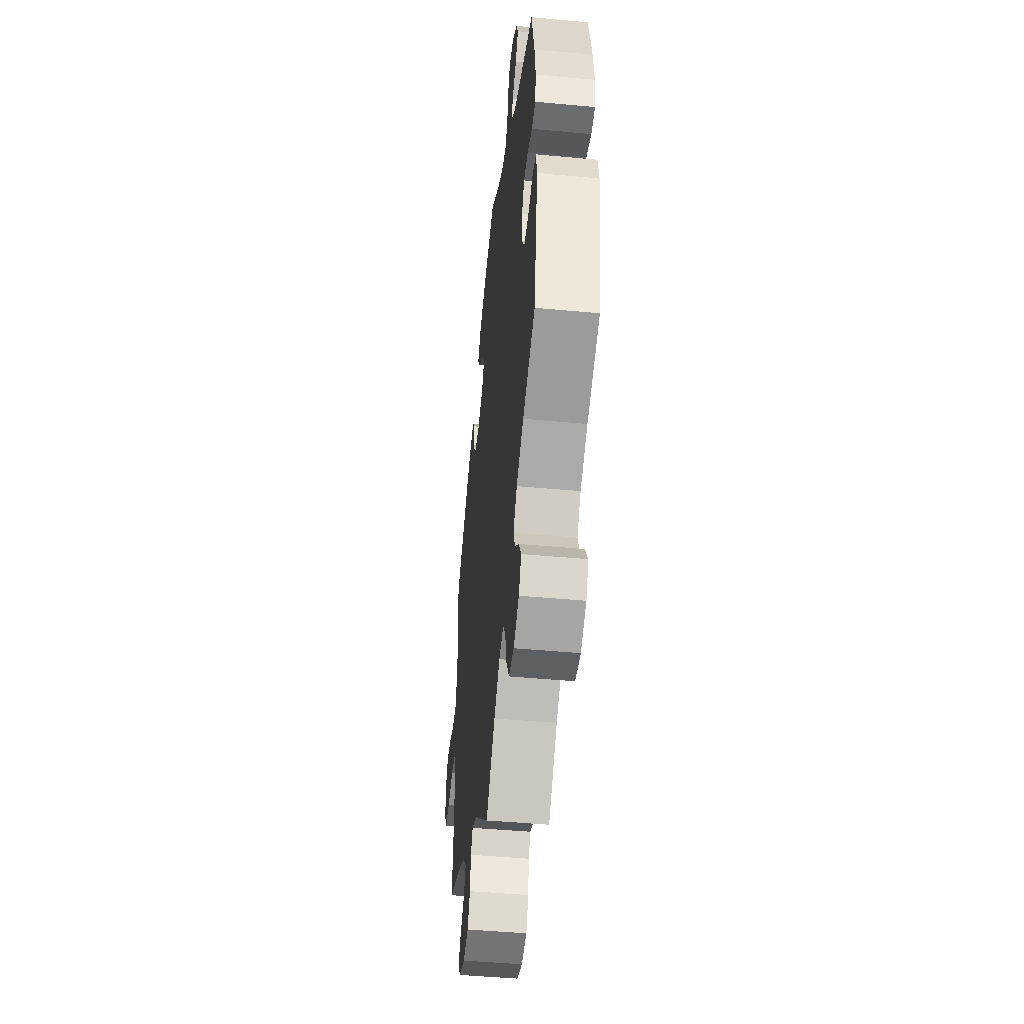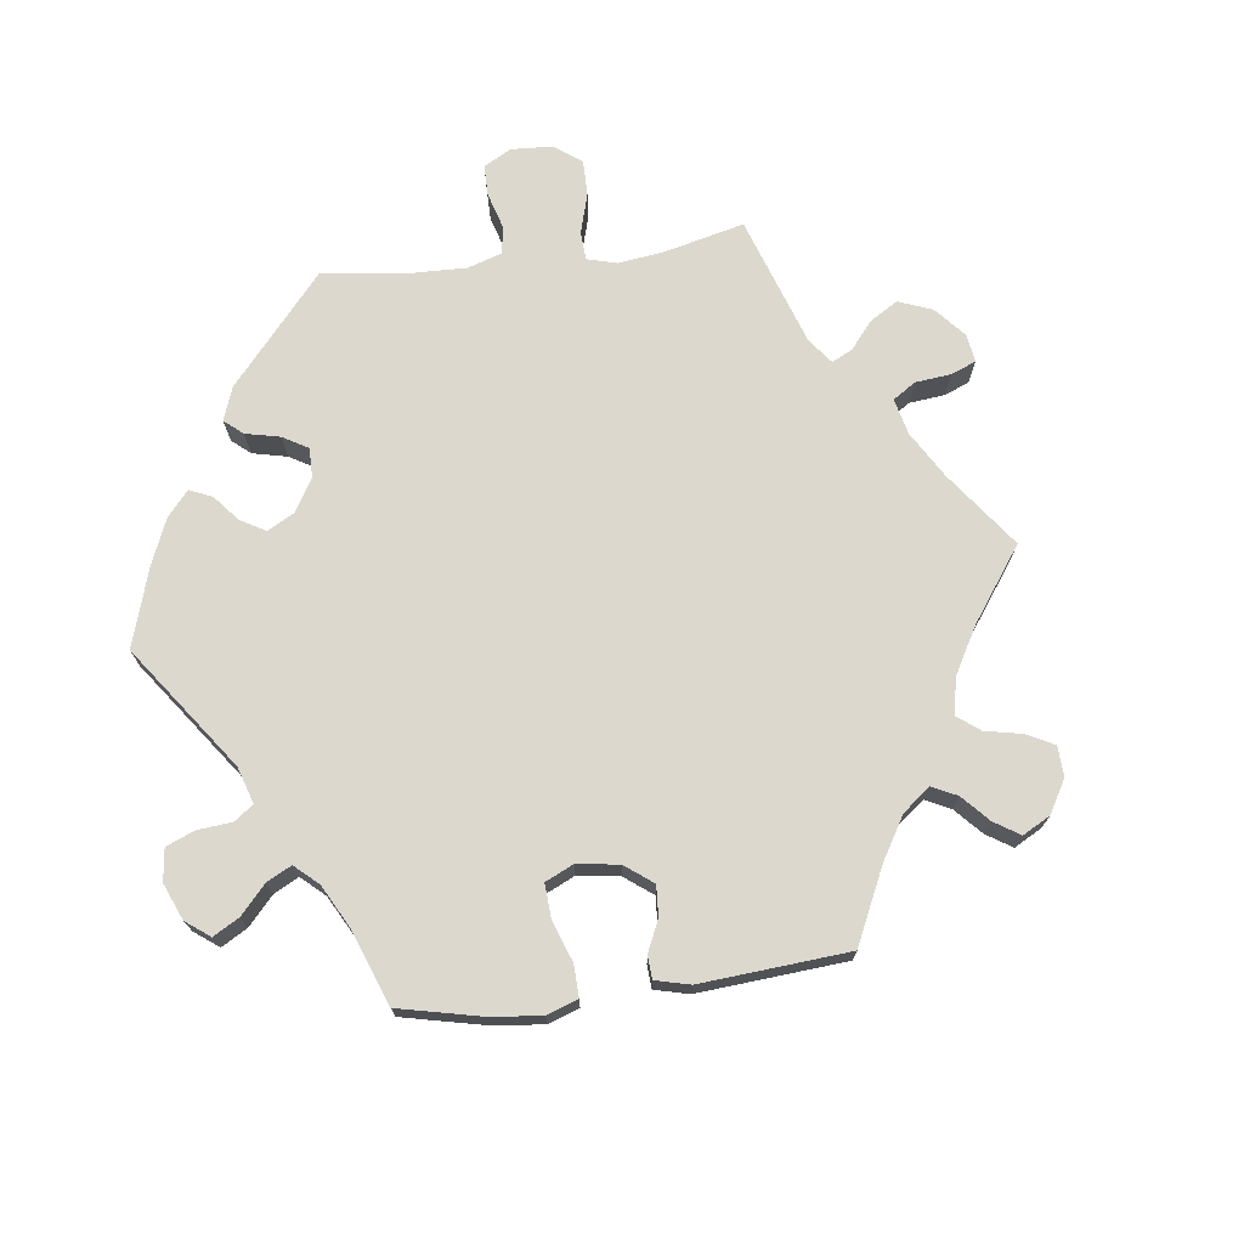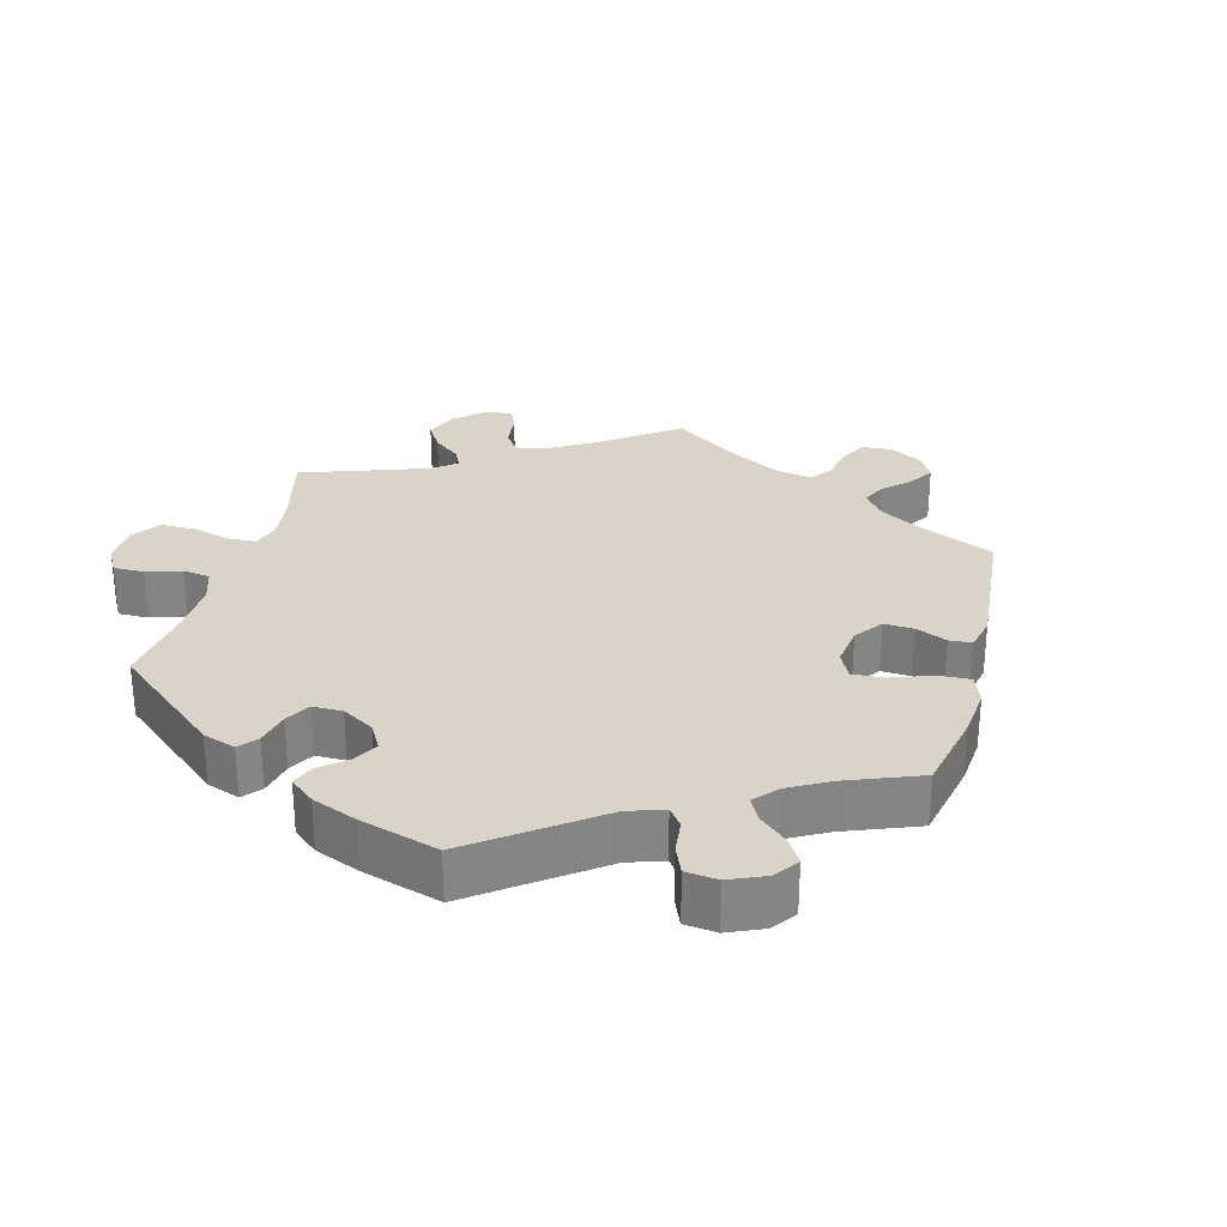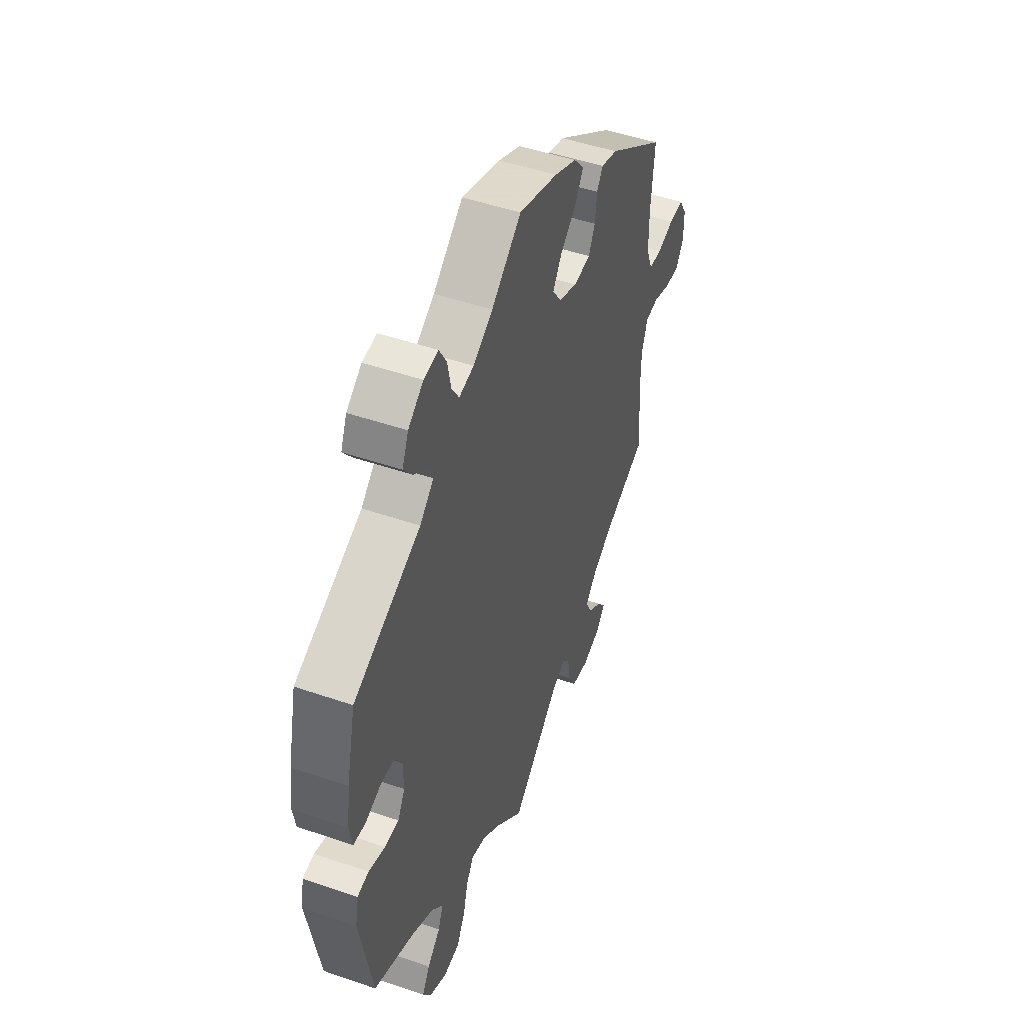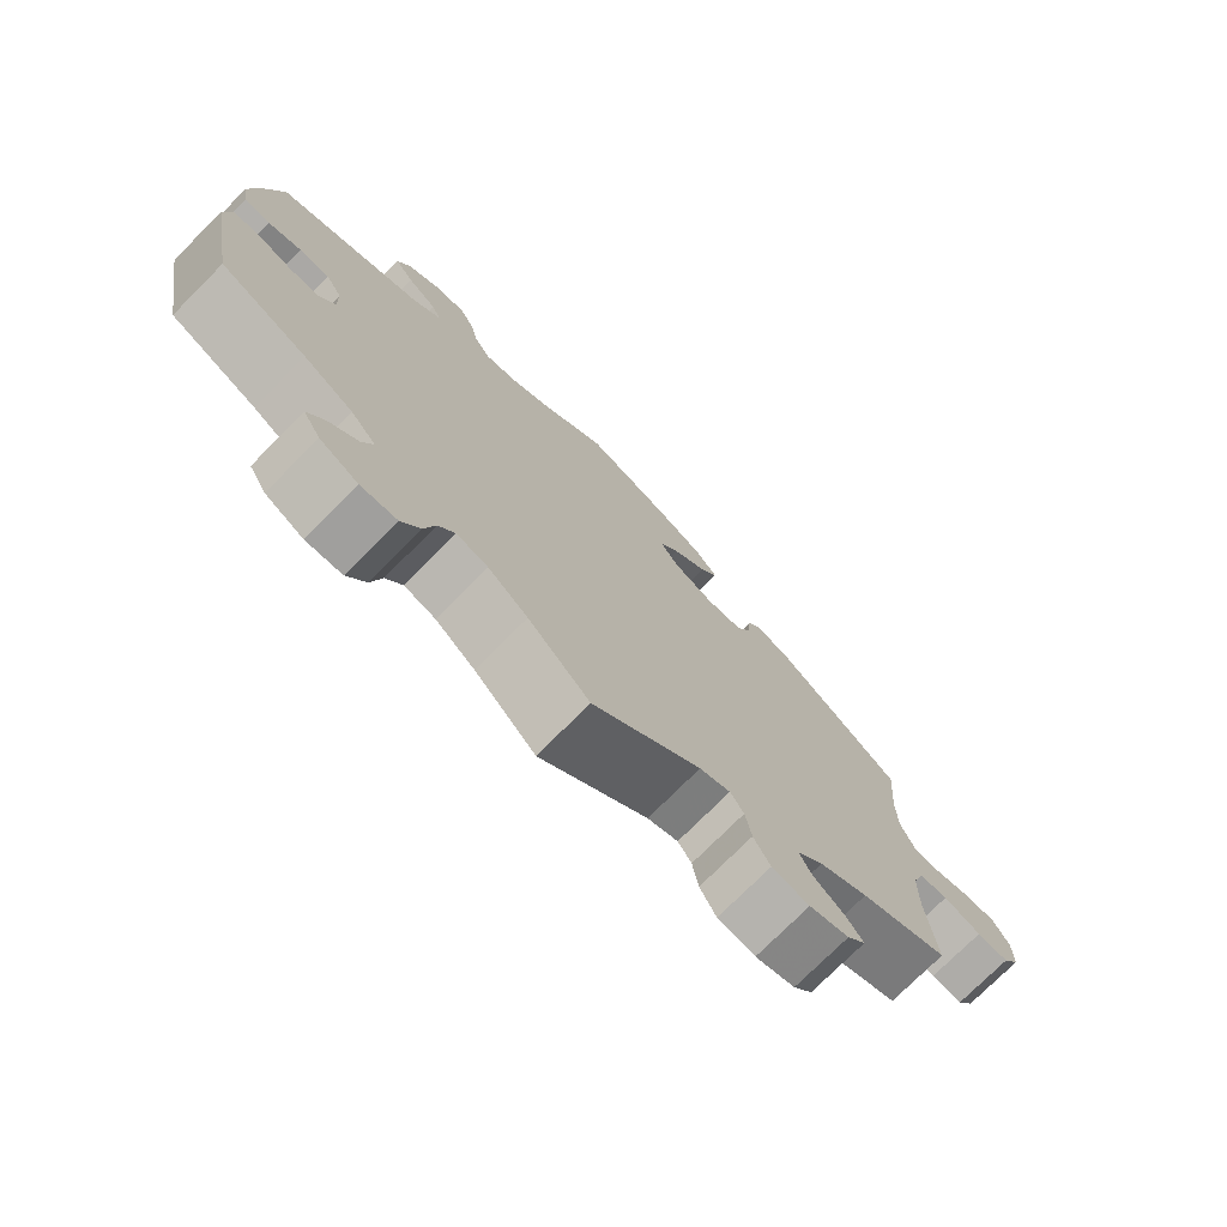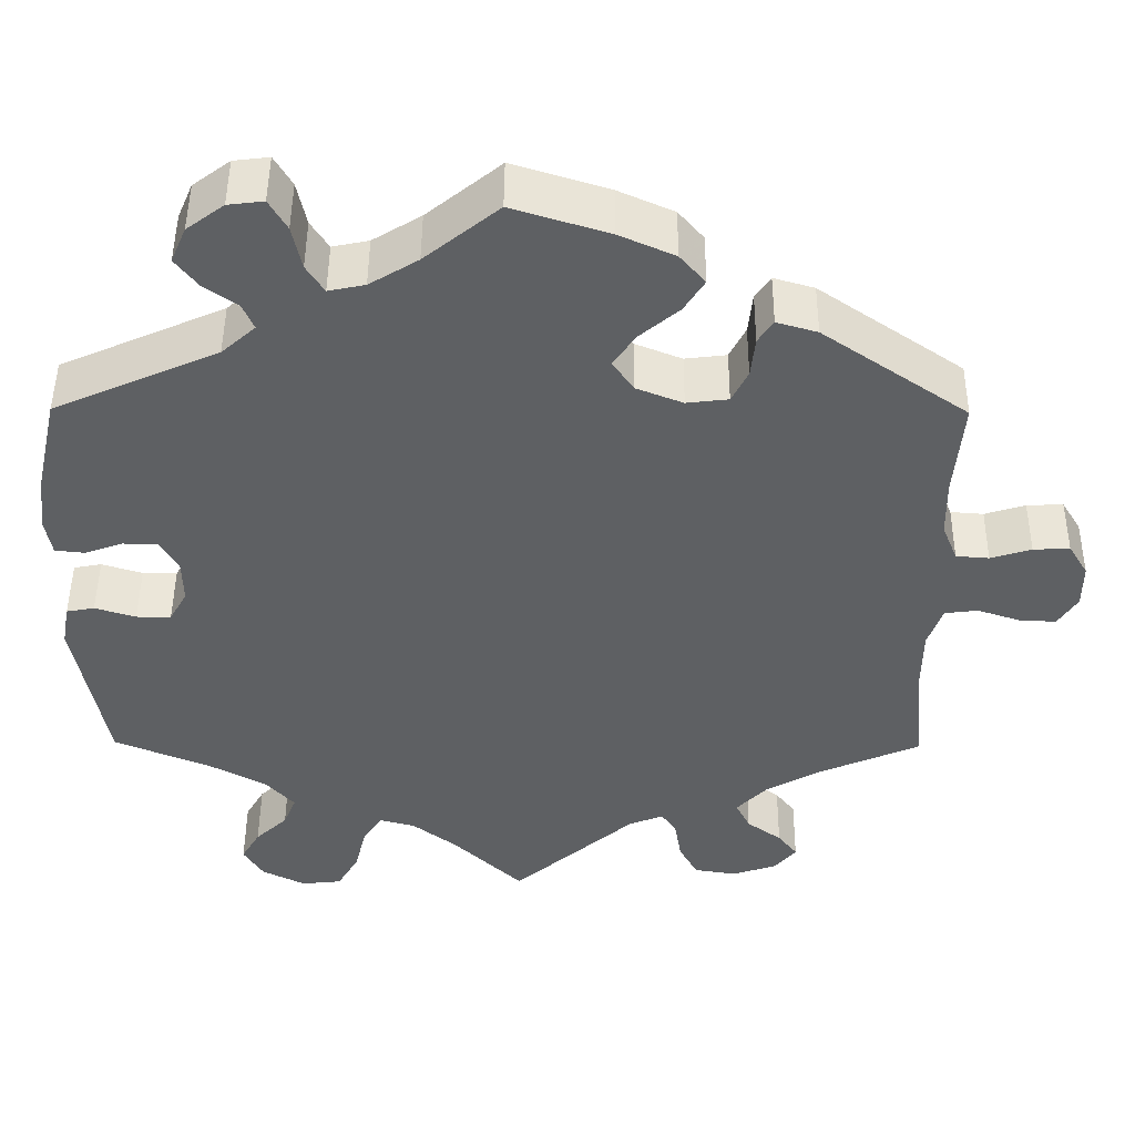
<metadata>
{"format":"obj","ext":"obj","renderer":"f3d","projection":"perspective","resolution":1024,"background":"white","views":[{"elev":-47.1,"azim":-96.0,"up":"+Z"},{"elev":72.1,"azim":22.8,"up":"+Y"},{"elev":28.7,"azim":-45.5,"up":"+Y"},{"elev":48.1,"azim":-68.9,"up":"+Z"},{"elev":-75.2,"azim":-44.9,"up":"+Z"},{"elev":47.6,"azim":0.4,"up":"+Z"}]}
</metadata>
<code>
v -0.536 0.07 -0.093
v -0.527 0.07 -0.044
v -0.494 0.07 -0.038
v -0.446 0.07 -0.053
v -0.405 0.07 -0.053
v -0.384 0.07 -0.016
v -0.385 0.07 0.037
v -0.407 0.07 0.074
v -0.448 0.07 0.074
v -0.492 0.07 0.058
v -0.527 0.07 0.062
v -0.535 0.07 0.107
v -0.526 0.07 0.175
v -0.5 0.07 0.289
v -0.306 0.07 0.375
v -0.266 0.07 0.411
v -0.279 0.07 0.441
v -0.319 0.07 0.47
v -0.345 0.07 0.504
v -0.327 0.07 0.546
v -0.283 0.07 0.579
v -0.241 0.07 0.584
v -0.22 0.07 0.548
v -0.209 0.07 0.496
v -0.188 0.07 0.463
v -0.145 0.07 0.472
v -0.088 0.07 0.507
v -0.001 0.07 0.578
v 0.113 0.07 0.542
v 0.178 0.07 0.513
v 0.208 0.07 0.478
v 0.184 0.07 0.44
v 0.137 0.07 0.4
v 0.111 0.07 0.361
v 0.136 0.07 0.325
v 0.191 0.07 0.303
v 0.24 0.07 0.309
v 0.259 0.07 0.347
v 0.264 0.07 0.395
v 0.282 0.07 0.422
v 0.33 0.07 0.408
v 0.501 0.07 0.29
v 0.491 0.07 0.175
v 0.492 0.07 0.105
v 0.51 0.07 0.06
v 0.549 0.07 0.057
v 0.597 0.07 0.072
v 0.64 0.07 0.074
v 0.663 0.07 0.036
v 0.663 0.07 -0.017
v 0.64 0.07 -0.053
v 0.597 0.07 -0.051
v 0.546 0.07 -0.034
v 0.507 0.07 -0.039
v 0.49 0.07 -0.088
v 0.489 0.07 -0.164
v 0.501 0.07 -0.289
v 0.382 0.07 -0.341
v 0.316 0.07 -0.378
v 0.28 0.07 -0.416
v 0.297 0.07 -0.45
v 0.338 0.07 -0.48
v 0.361 0.07 -0.51
v 0.336 0.07 -0.541
v 0.283 0.07 -0.559
v 0.233 0.07 -0.551
v 0.211 0.07 -0.511
v 0.203 0.07 -0.462
v 0.185 0.07 -0.435
v 0.144 0.07 -0.452
v 0 0.07 -0.578
v -0.082 0.07 -0.499
v -0.135 0.07 -0.458
v -0.177 0.07 -0.447
v -0.199 0.07 -0.481
v -0.213 0.07 -0.537
v -0.238 0.07 -0.581
v -0.286 0.07 -0.586
v -0.337 0.07 -0.56
v -0.36 0.07 -0.522
v -0.338 0.07 -0.484
v -0.3 0.07 -0.448
v -0.285 0.07 -0.411
v -0.319 0.07 -0.373
v -0.385 0.07 -0.337
v -0.5 0.07 -0.289
v -0.536 0 -0.093
v -0.527 0 -0.044
v -0.494 0 -0.038
v -0.446 0 -0.053
v -0.405 0 -0.053
v -0.384 0 -0.016
v -0.385 0 0.037
v -0.407 0 0.074
v -0.448 0 0.074
v -0.492 0 0.058
v -0.527 0 0.062
v -0.535 0 0.107
v -0.526 0 0.175
v -0.5 0 0.289
v -0.306 0 0.375
v -0.266 0 0.411
v -0.279 0 0.441
v -0.319 0 0.47
v -0.345 0 0.504
v -0.327 0 0.546
v -0.283 0 0.579
v -0.241 0 0.584
v -0.22 0 0.548
v -0.209 0 0.496
v -0.188 0 0.463
v -0.145 0 0.472
v -0.088 0 0.507
v -0.001 0 0.578
v 0.113 0 0.542
v 0.178 0 0.513
v 0.208 0 0.478
v 0.184 0 0.44
v 0.137 0 0.4
v 0.111 0 0.361
v 0.136 0 0.325
v 0.191 0 0.303
v 0.24 0 0.309
v 0.259 0 0.347
v 0.264 0 0.395
v 0.282 0 0.422
v 0.33 0 0.408
v 0.501 0 0.29
v 0.491 0 0.175
v 0.492 0 0.105
v 0.51 0 0.06
v 0.549 0 0.057
v 0.597 0 0.072
v 0.64 0 0.074
v 0.663 0 0.036
v 0.663 0 -0.017
v 0.64 0 -0.053
v 0.597 0 -0.051
v 0.546 0 -0.034
v 0.507 0 -0.039
v 0.49 0 -0.088
v 0.489 0 -0.164
v 0.501 0 -0.289
v 0.382 0 -0.341
v 0.316 0 -0.378
v 0.28 0 -0.416
v 0.297 0 -0.45
v 0.338 0 -0.48
v 0.361 0 -0.51
v 0.336 0 -0.541
v 0.283 0 -0.559
v 0.233 0 -0.551
v 0.211 0 -0.511
v 0.203 0 -0.462
v 0.185 0 -0.435
v 0.144 0 -0.452
v 0 0 -0.578
v -0.082 0 -0.499
v -0.135 0 -0.458
v -0.177 0 -0.447
v -0.199 0 -0.481
v -0.213 0 -0.537
v -0.238 0 -0.581
v -0.286 0 -0.586
v -0.337 0 -0.56
v -0.36 0 -0.522
v -0.338 0 -0.484
v -0.3 0 -0.448
v -0.285 0 -0.411
v -0.319 0 -0.373
v -0.385 0 -0.337
v -0.5 0 -0.289
f 85 86 1 2
f 84 85 2 3
f 83 84 3 4
f 79 80 81 82
f 79 82 83
f 78 79 83
f 75 76 77 78
f 74 75 78 83
f 73 74 83 4
f 70 71 72
f 69 70 72 73
f 65 66 67 68
f 65 68 69
f 64 65 69
f 61 62 63 64
f 60 61 64 69
f 59 60 69 73
f 56 57 58
f 55 56 58 59
f 54 55 59 73
f 50 51 52 53
f 50 53 54
f 49 50 54
f 46 47 48 49
f 45 46 49 54
f 44 45 54 73
f 40 41 42 43
f 38 39 40 43
f 37 38 43 44
f 36 37 44 73
f 30 31 32 33
f 30 33 34
f 27 28 29 30
f 26 27 30 34
f 25 26 34 35
f 21 22 23 24
f 21 24 25
f 20 21 25
f 17 18 19 20
f 17 20 25
f 16 17 25 35
f 12 13 14 15
f 9 10 11 12
f 8 9 12 15
f 7 8 15 16
f 73 4 5
f 73 5 6
f 16 35 36 73
f 6 7 16 73
f 88 87 172 171
f 89 88 171 170
f 90 89 170 169
f 168 167 166 165
f 169 168 165
f 169 165 164
f 164 163 162 161
f 169 164 161 160
f 90 169 160 159
f 158 157 156
f 159 158 156 155
f 154 153 152 151
f 155 154 151
f 155 151 150
f 150 149 148 147
f 155 150 147 146
f 159 155 146 145
f 144 143 142
f 145 144 142 141
f 159 145 141 140
f 139 138 137 136
f 140 139 136
f 140 136 135
f 135 134 133 132
f 140 135 132 131
f 159 140 131 130
f 129 128 127 126
f 129 126 125 124
f 130 129 124 123
f 159 130 123 122
f 119 118 117 116
f 120 119 116
f 116 115 114 113
f 120 116 113 112
f 121 120 112 111
f 110 109 108 107
f 111 110 107
f 111 107 106
f 106 105 104 103
f 111 106 103
f 121 111 103 102
f 101 100 99 98
f 98 97 96 95
f 101 98 95 94
f 102 101 94 93
f 91 90 159
f 92 91 159
f 159 122 121 102
f 159 102 93 92
f 1 87 88 2
f 2 88 89 3
f 3 89 90 4
f 4 90 91 5
f 5 91 92 6
f 6 92 93 7
f 7 93 94 8
f 8 94 95 9
f 9 95 96 10
f 10 96 97 11
f 11 97 98 12
f 12 98 99 13
f 13 99 100 14
f 14 100 101 15
f 15 101 102 16
f 16 102 103 17
f 17 103 104 18
f 18 104 105 19
f 19 105 106 20
f 20 106 107 21
f 21 107 108 22
f 22 108 109 23
f 23 109 110 24
f 24 110 111 25
f 25 111 112 26
f 26 112 113 27
f 27 113 114 28
f 28 114 115 29
f 29 115 116 30
f 30 116 117 31
f 31 117 118 32
f 32 118 119 33
f 33 119 120 34
f 34 120 121 35
f 35 121 122 36
f 36 122 123 37
f 37 123 124 38
f 38 124 125 39
f 39 125 126 40
f 40 126 127 41
f 41 127 128 42
f 42 128 129 43
f 43 129 130 44
f 44 130 131 45
f 45 131 132 46
f 46 132 133 47
f 47 133 134 48
f 48 134 135 49
f 49 135 136 50
f 50 136 137 51
f 51 137 138 52
f 52 138 139 53
f 53 139 140 54
f 54 140 141 55
f 55 141 142 56
f 56 142 143 57
f 57 143 144 58
f 58 144 145 59
f 59 145 146 60
f 60 146 147 61
f 61 147 148 62
f 62 148 149 63
f 63 149 150 64
f 64 150 151 65
f 65 151 152 66
f 66 152 153 67
f 67 153 154 68
f 68 154 155 69
f 69 155 156 70
f 70 156 157 71
f 71 157 158 72
f 72 158 159 73
f 73 159 160 74
f 74 160 161 75
f 75 161 162 76
f 76 162 163 77
f 77 163 164 78
f 78 164 165 79
f 79 165 166 80
f 80 166 167 81
f 81 167 168 82
f 82 168 169 83
f 83 169 170 84
f 84 170 171 85
f 85 171 172 86
f 86 172 87 1

</code>
